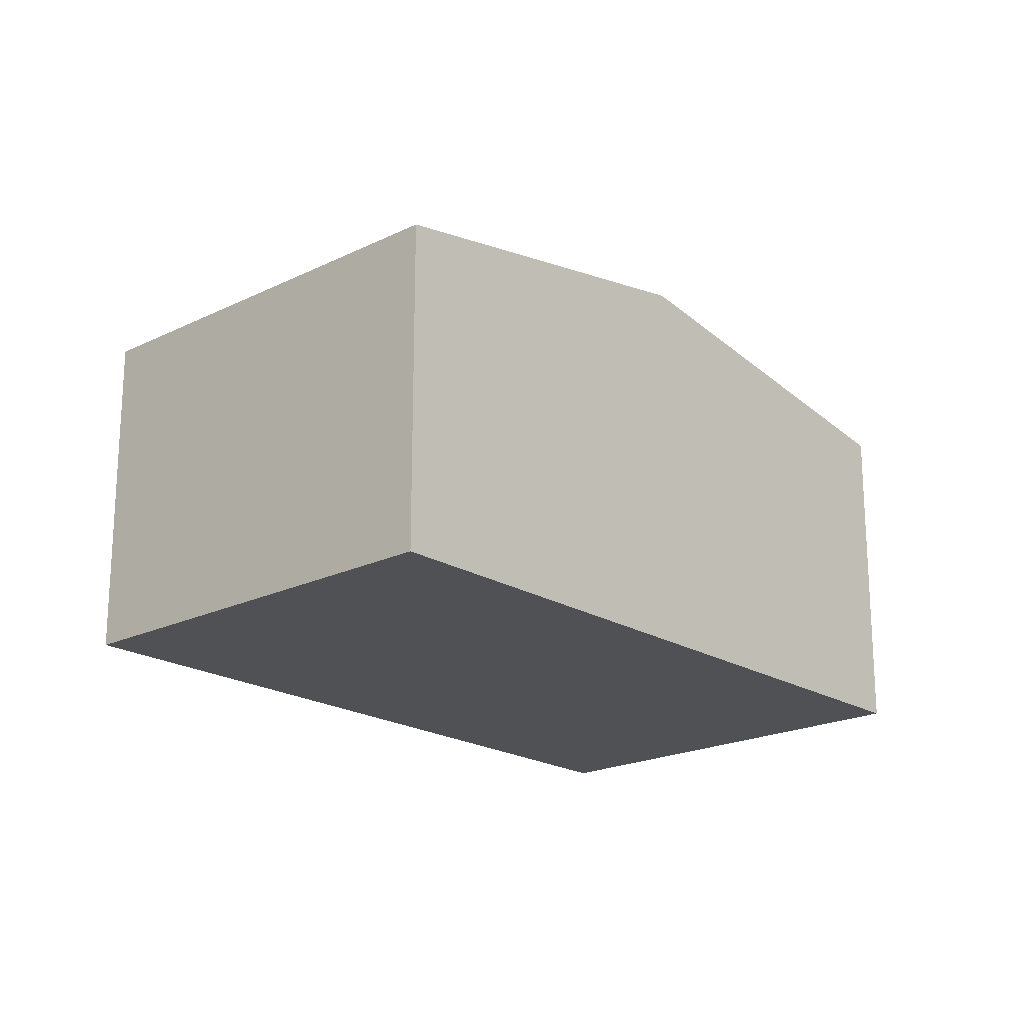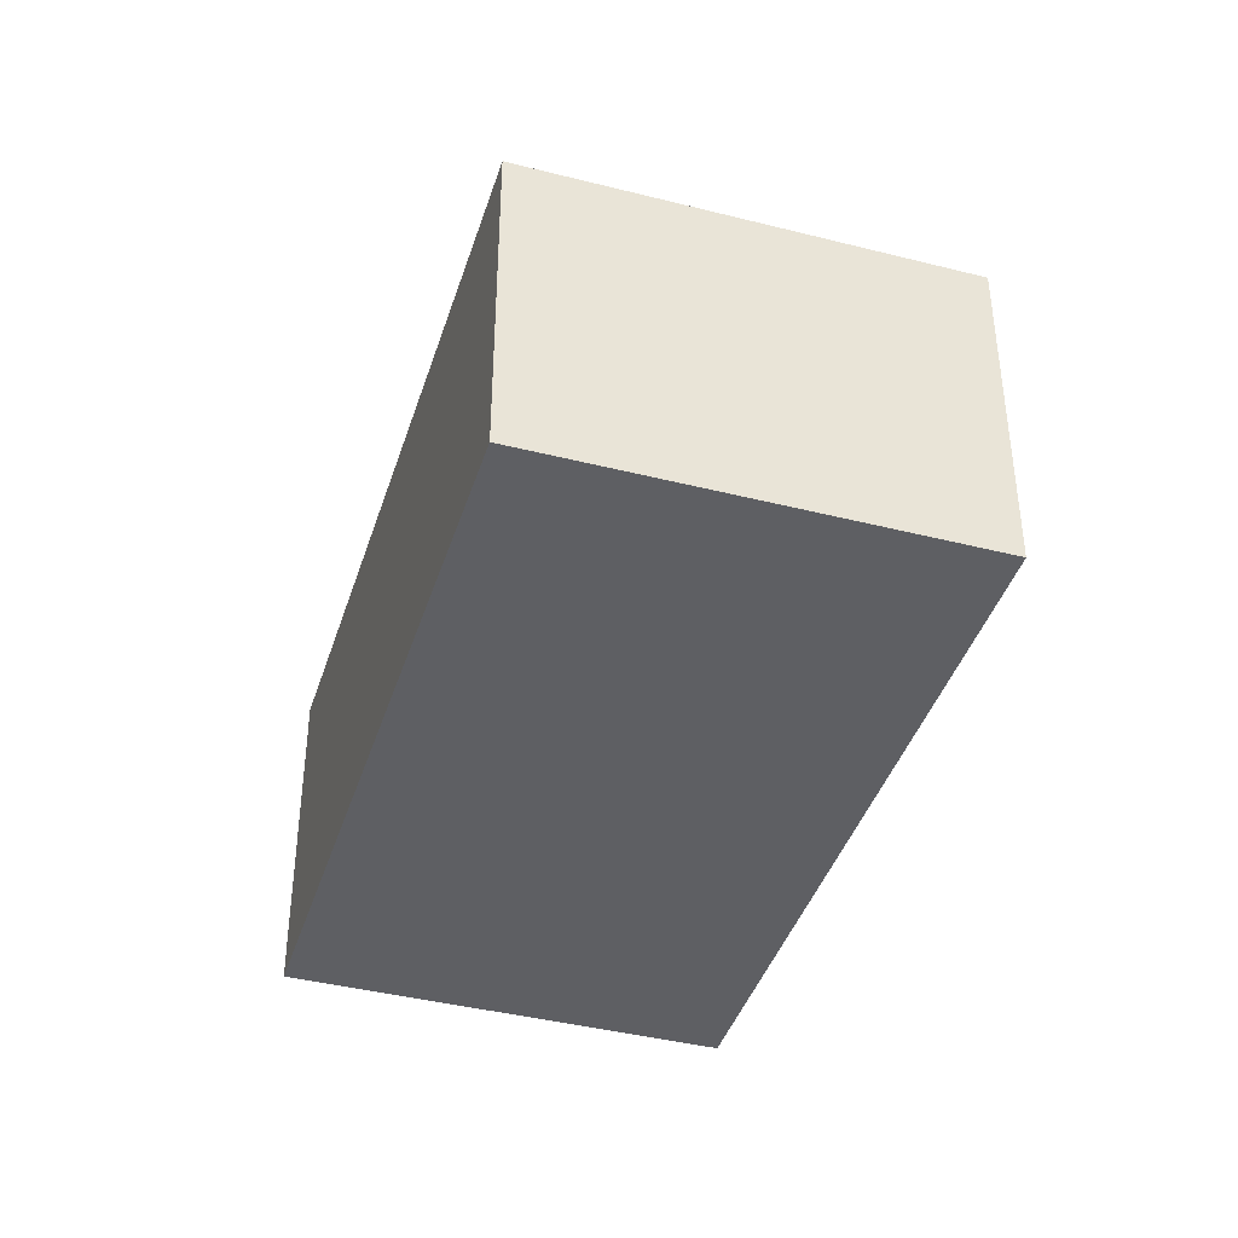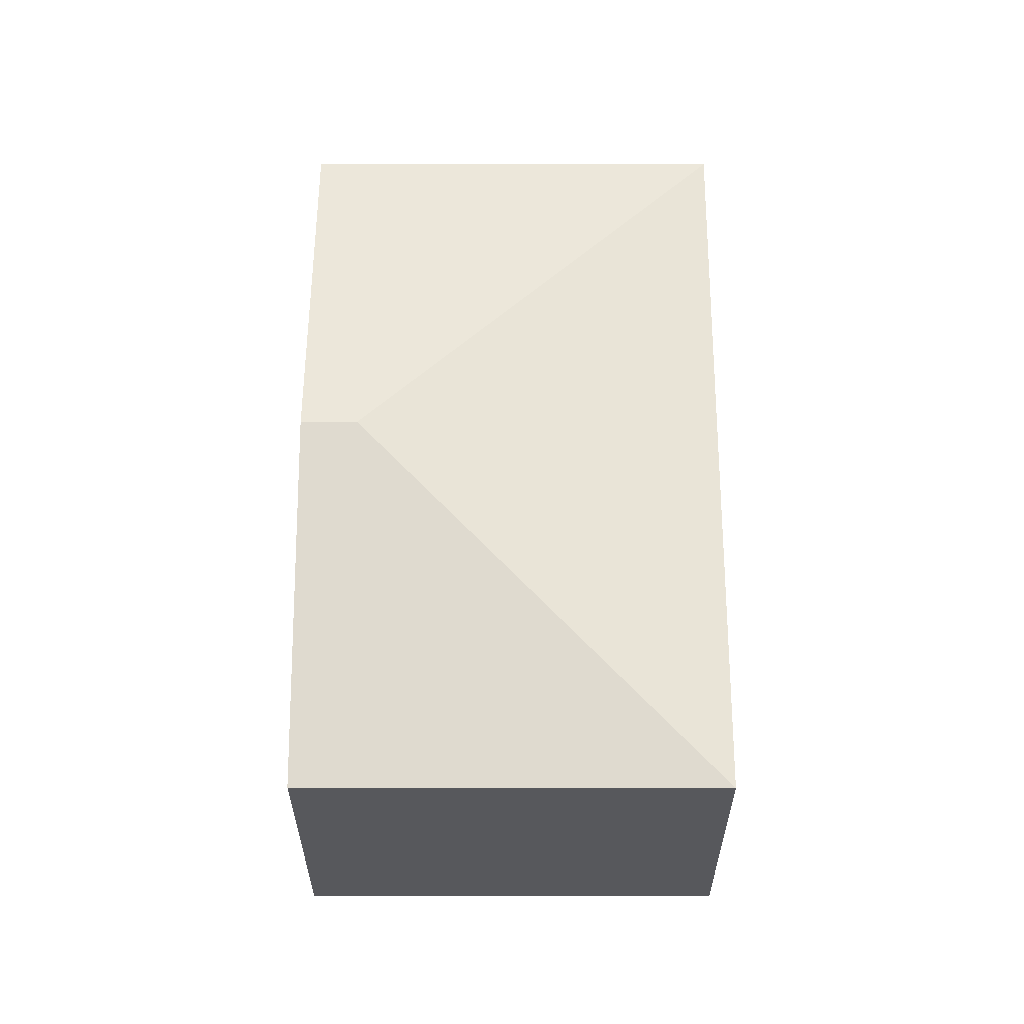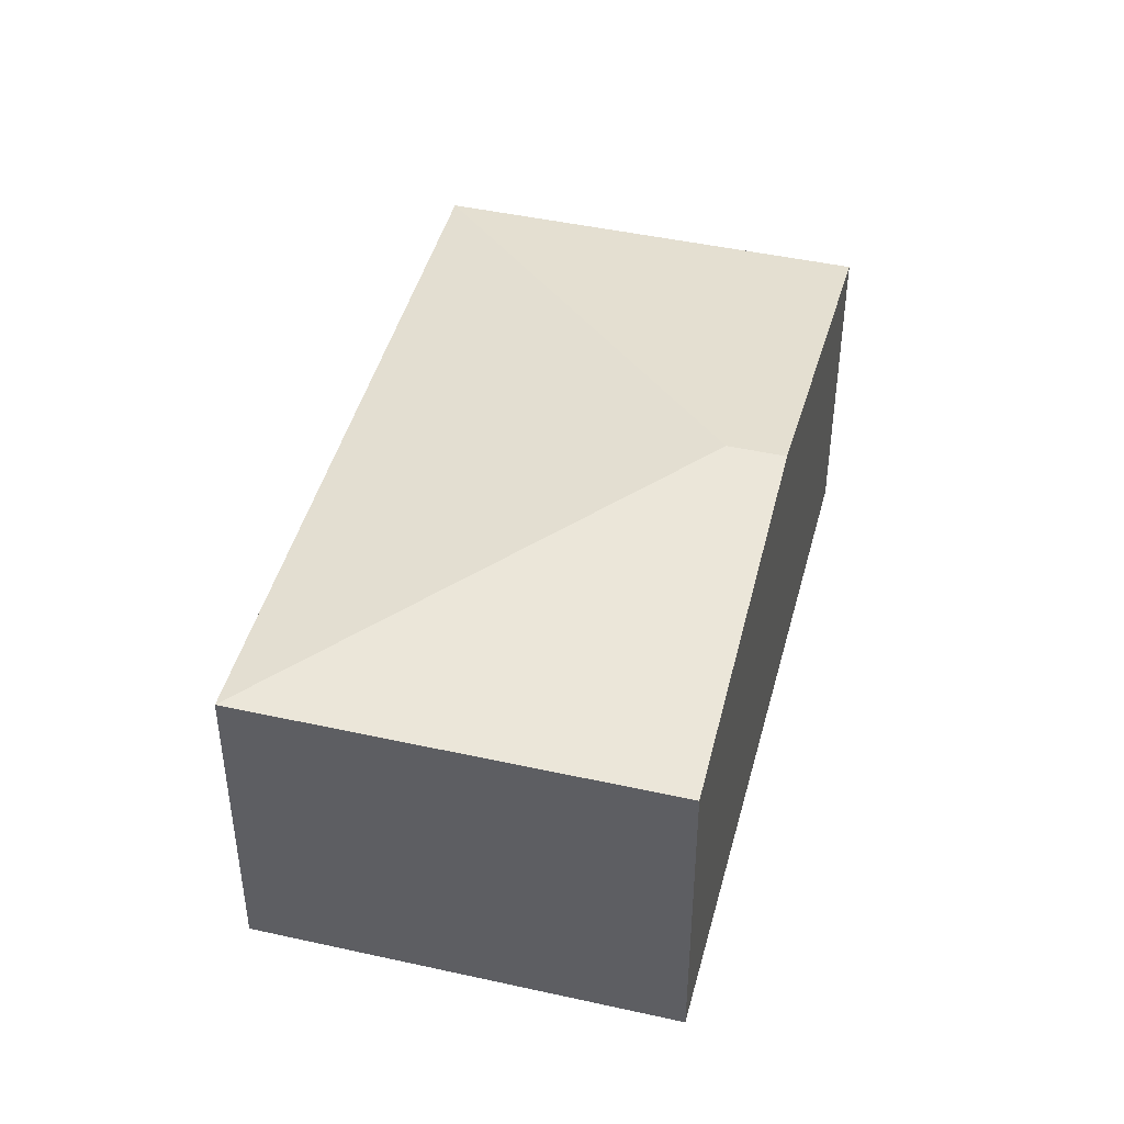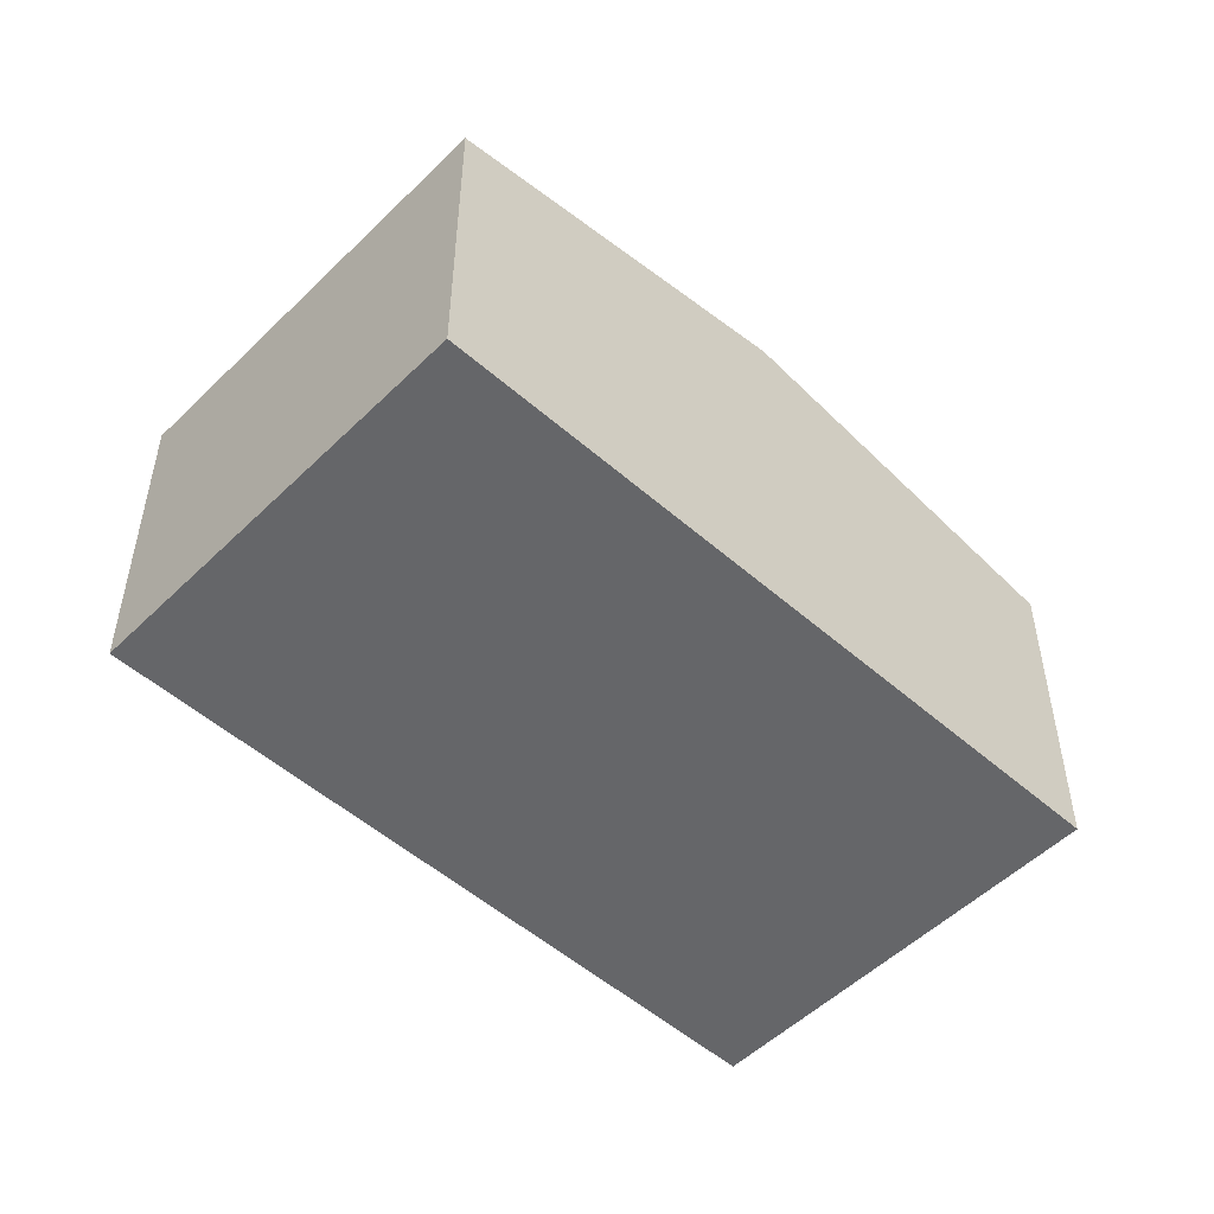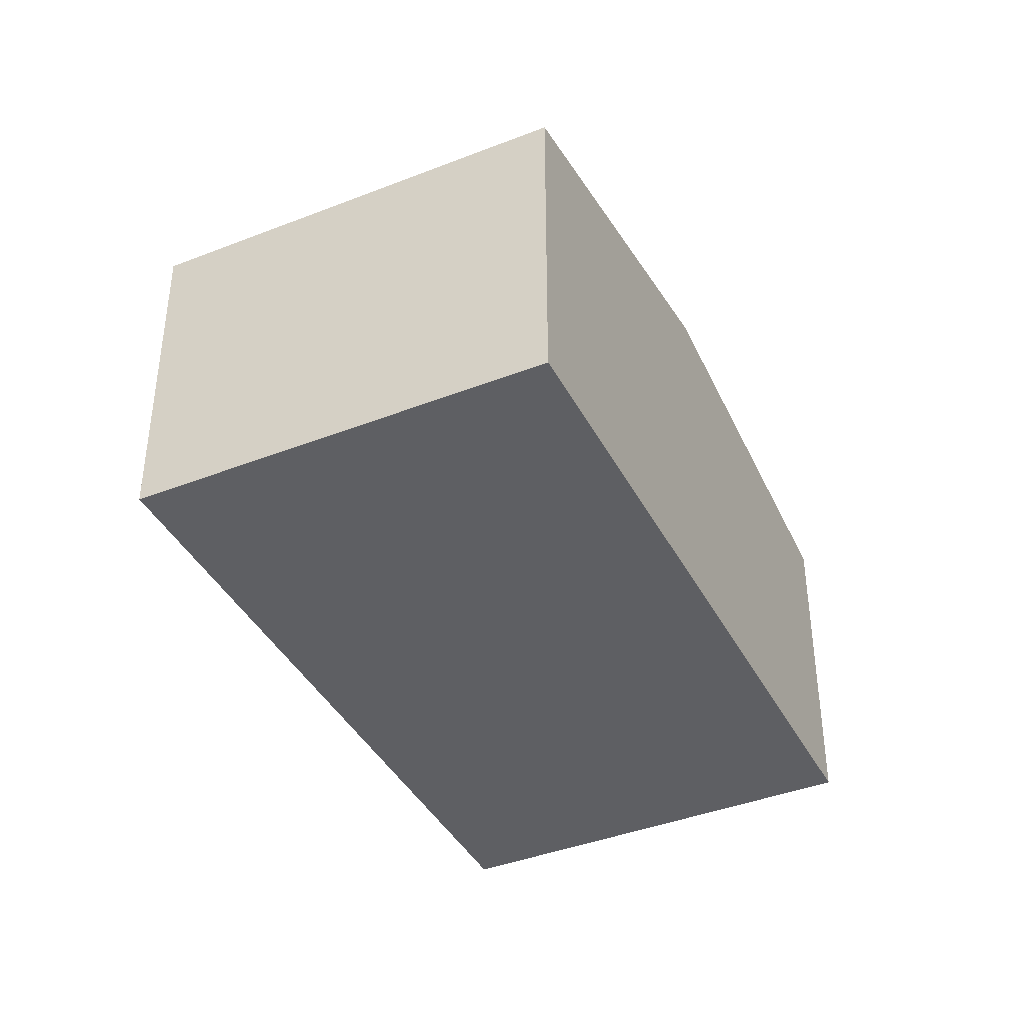
<metadata>
{"format":"obj","ext":"obj","renderer":"f3d","projection":"perspective","resolution":1024,"background":"white","views":[{"elev":-20.2,"azim":89.5,"up":"+Y"},{"elev":-41.0,"azim":30.4,"up":"+Y"},{"elev":61.6,"azim":-132.4,"up":"+Y"},{"elev":44.9,"azim":62.0,"up":"+Y"},{"elev":-51.8,"azim":94.0,"up":"+Y"},{"elev":-40.5,"azim":73.2,"up":"+Y"}]}
</metadata>
<code>
v  10.45 7.609 -0.468
v  16.66 6.411 3.684
v  11.22 7.609 -1.31
v  10.91 6.413 9.968
v  2.201 6.411 -2.405
v  5.769 6.411 -6.303
v  0.707 6.411 -0.772
v  0 6.411 3.926e-16
v  5.769 3.859e-16 -6.303
v  2.201 1.473e-16 -2.405
v  0.707 4.727e-17 -0.772
v  0 0 0
v  10.91 -6.104e-16 9.968
v  16.66 -2.256e-16 3.684
v  11.22 8.021e-17 -1.31
g defaultobject
f 1 2 3
f 2 1 4
f 5 3 6
f 3 5 1
f 1 5 7
f 1 7 8
f 1 8 4
f 9 5 6
f 5 9 7
f 7 9 10
f 7 10 8
f 8 10 11
f 8 11 12
f 8 13 4
f 13 8 12
f 13 2 4
f 2 13 14
f 3 9 6
f 9 3 2
f 9 2 15
f 15 2 14
f 15 10 9
f 10 15 11
f 11 15 12
f 12 15 13
f 13 15 14

</code>
